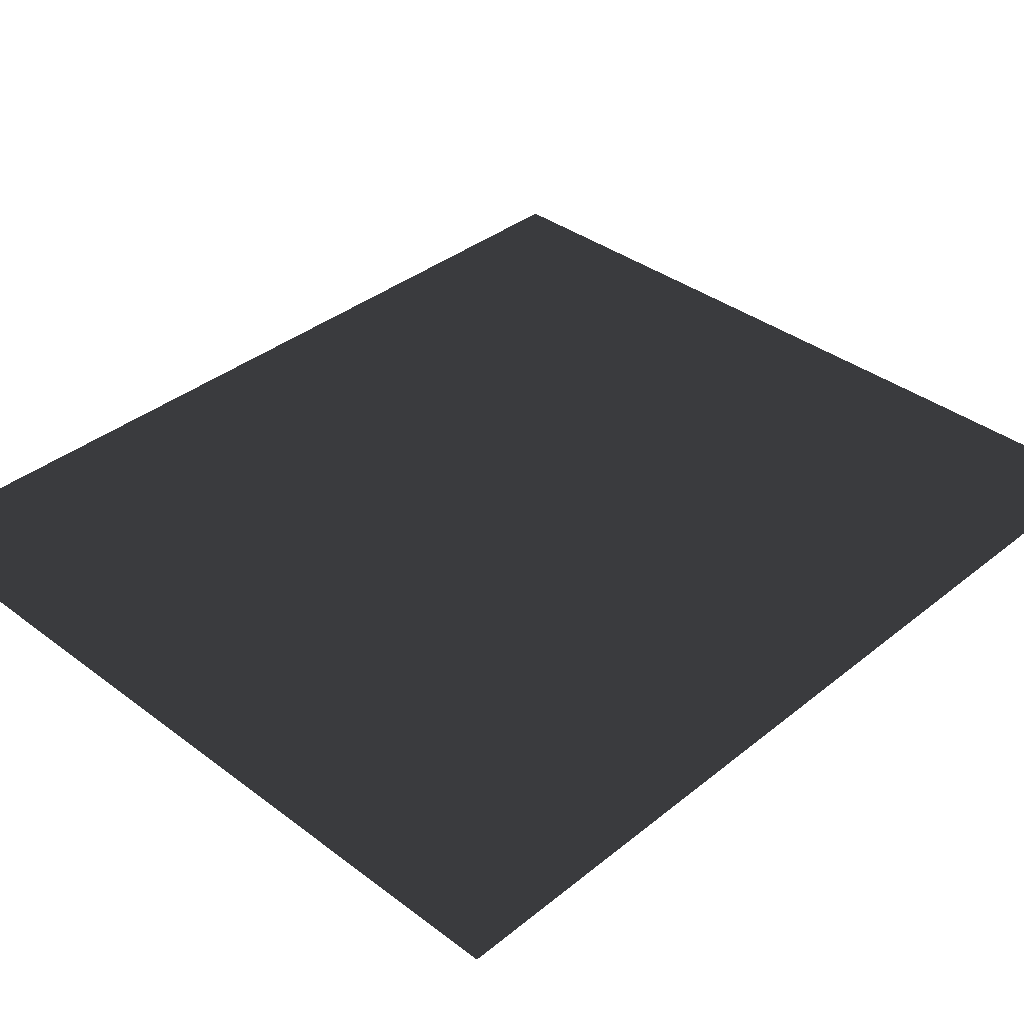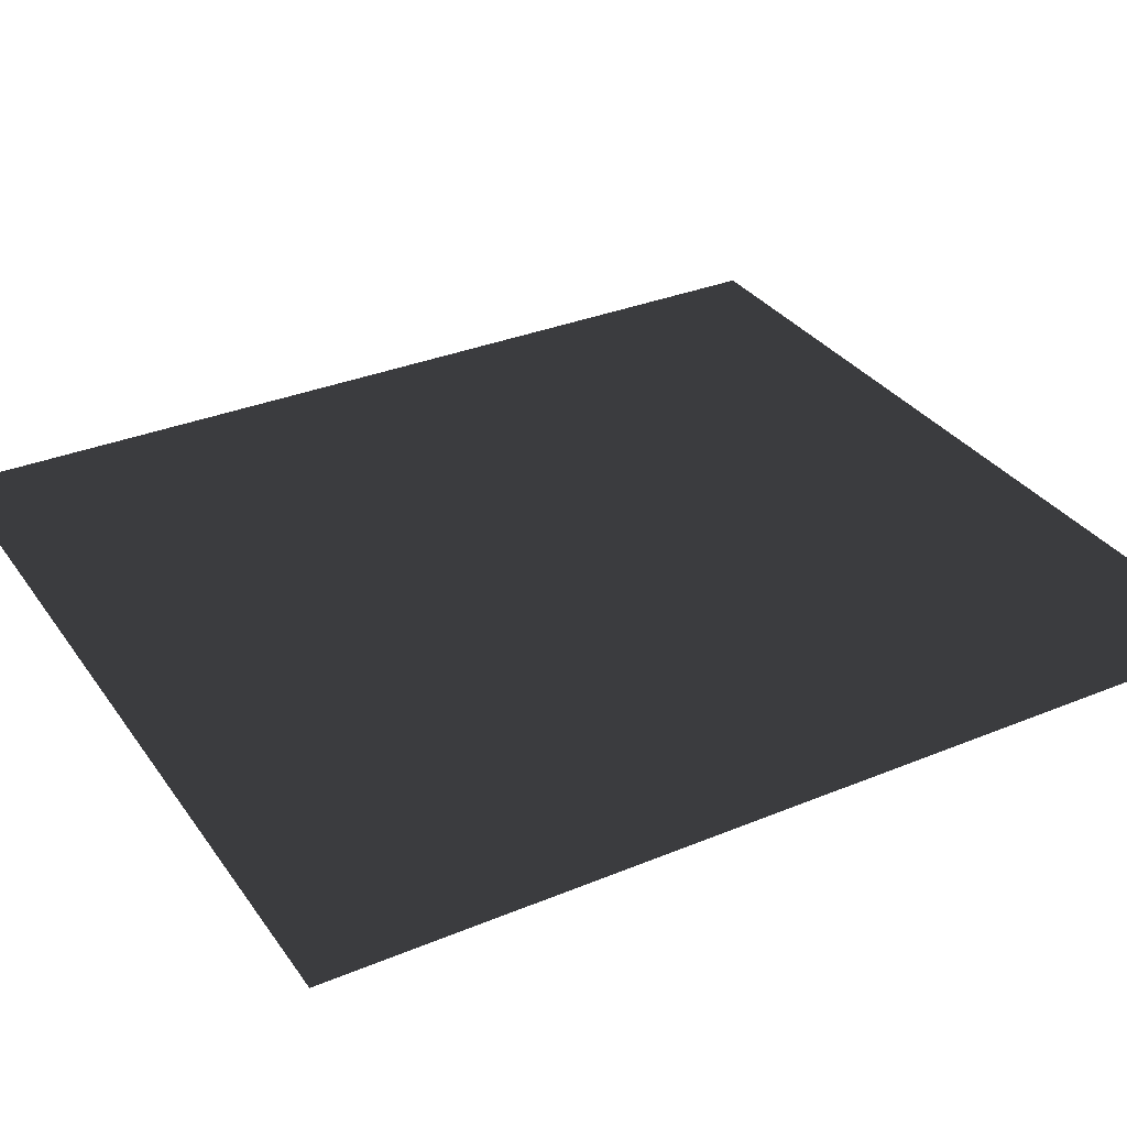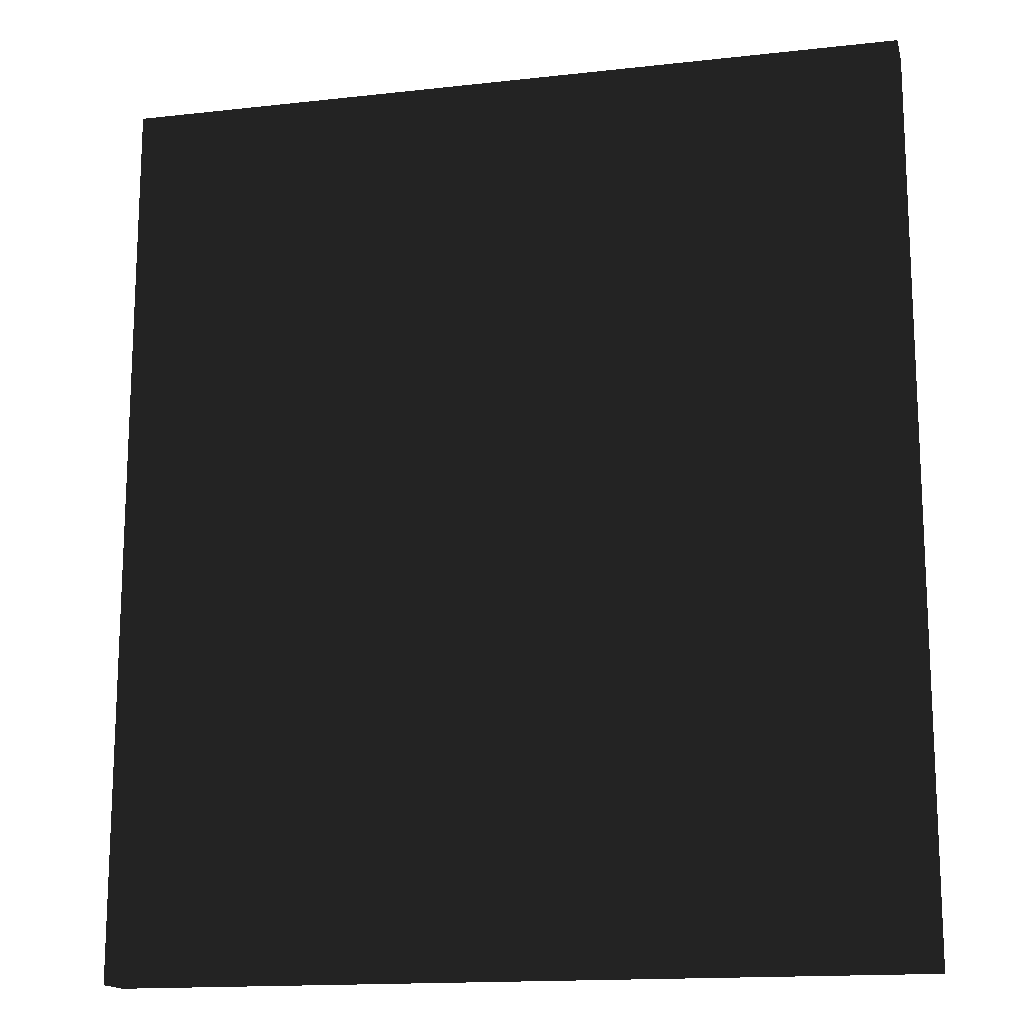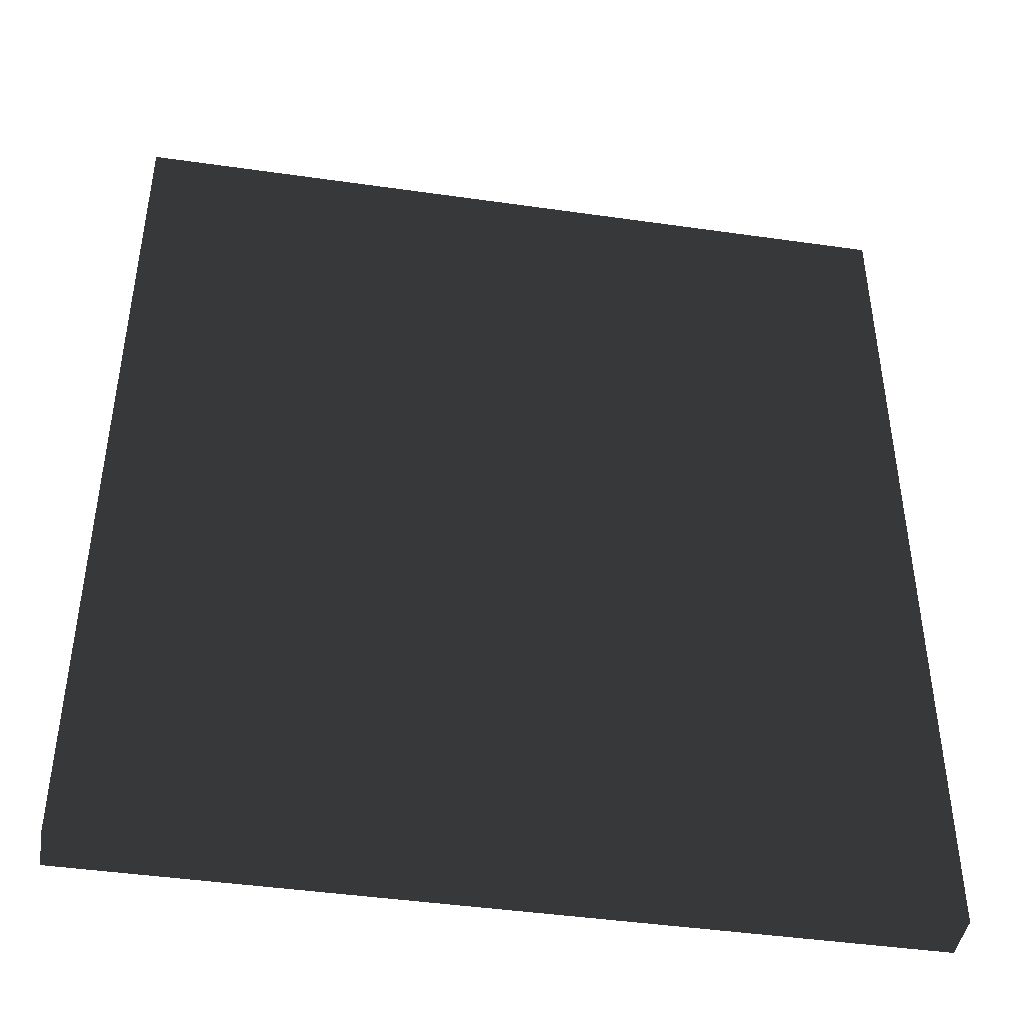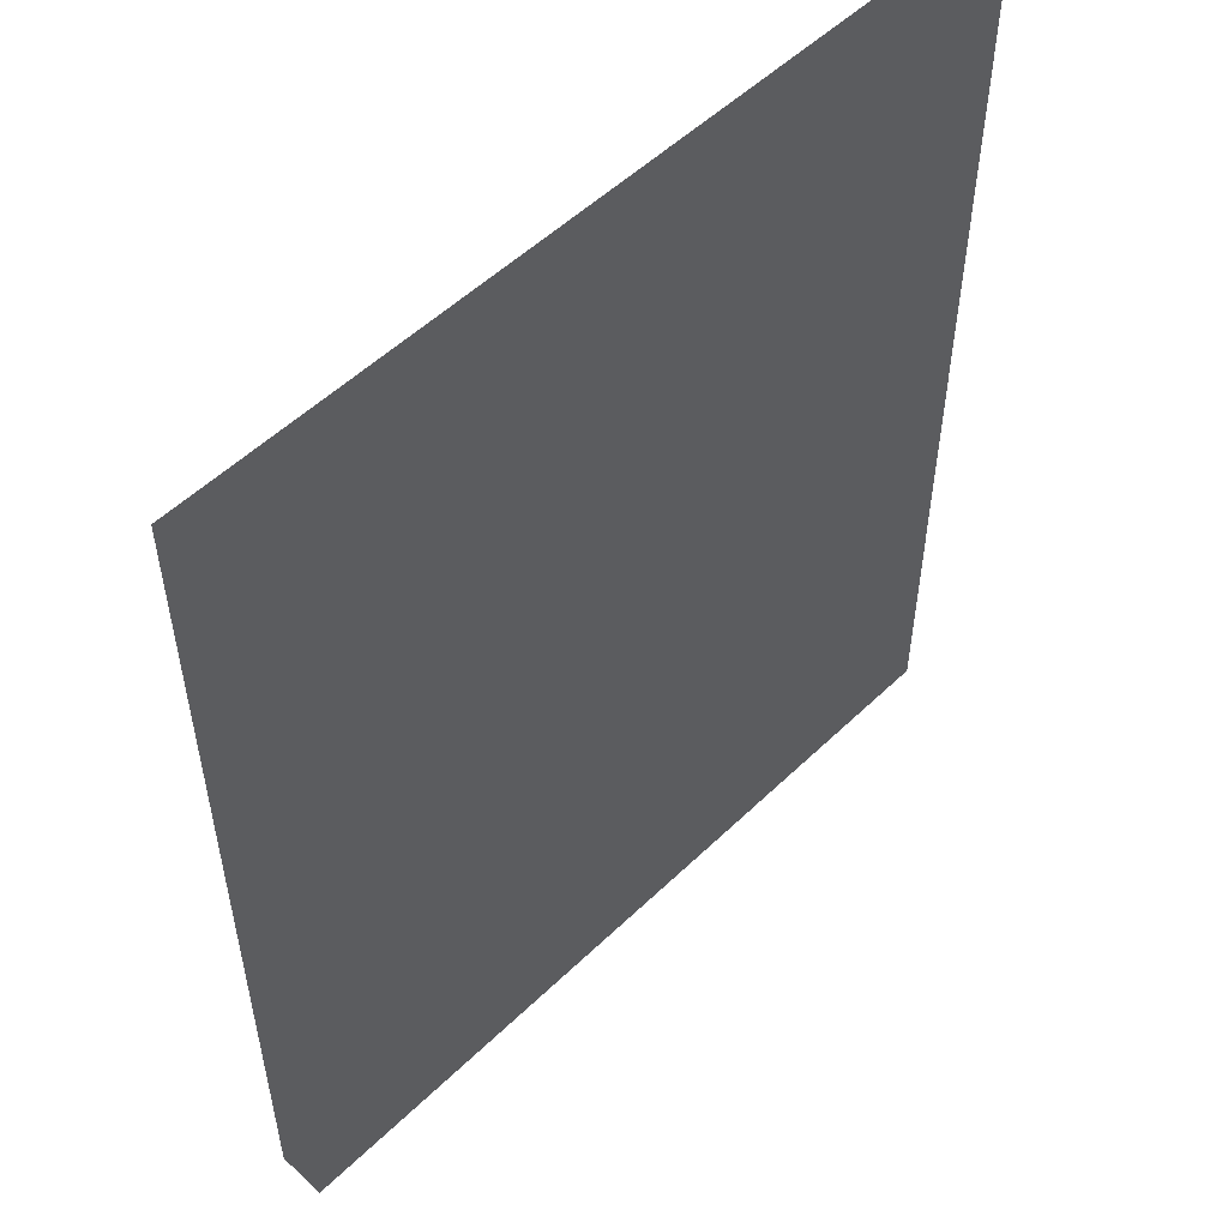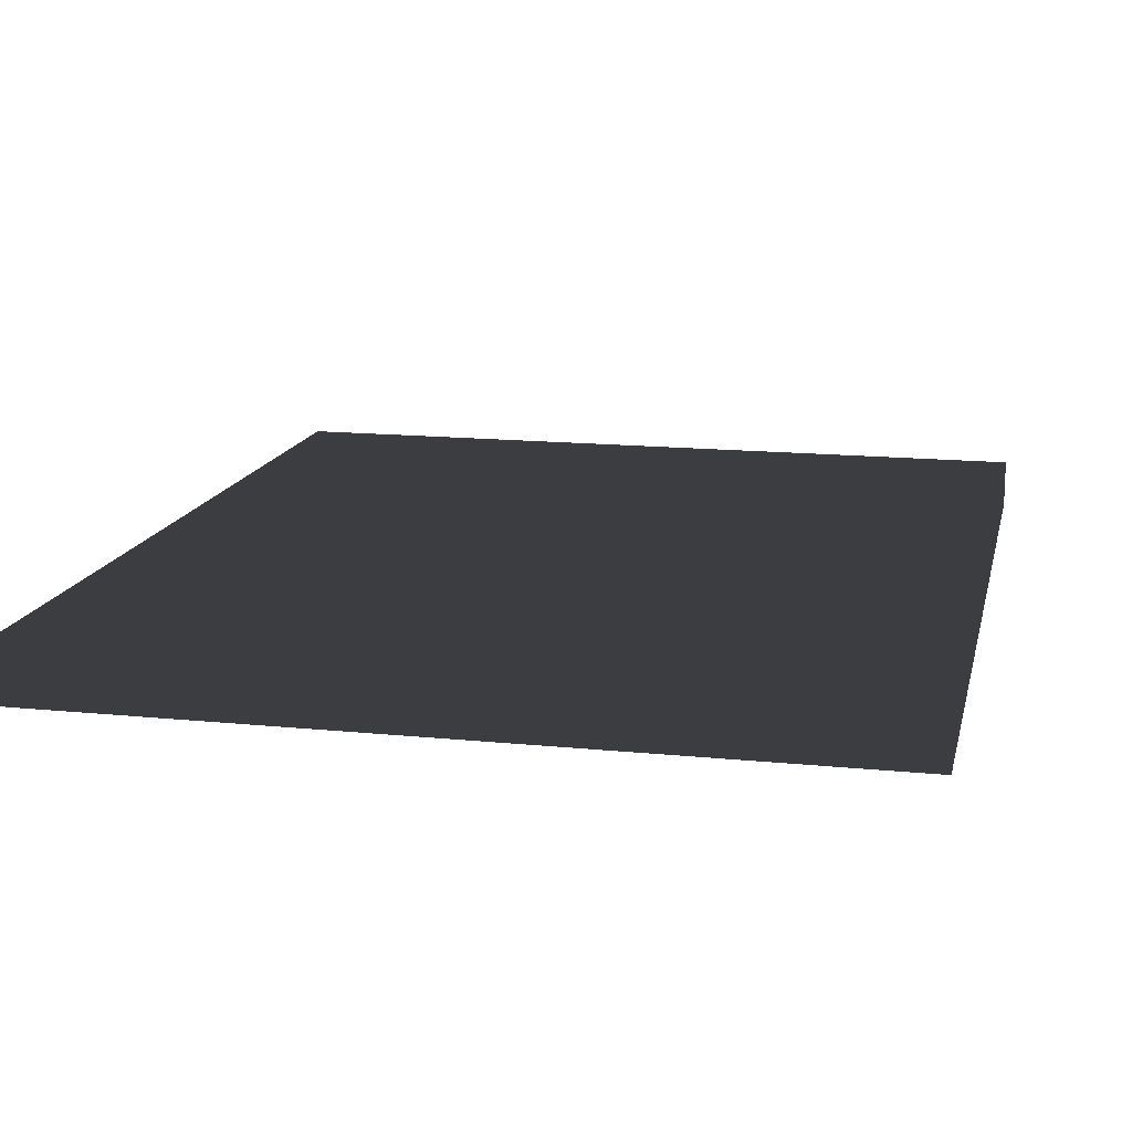
<metadata>
{"format":"obj","ext":"obj","renderer":"f3d","projection":"perspective","resolution":1024,"background":"white","views":[{"elev":37.0,"azim":-135.9,"up":"+Z"},{"elev":32.8,"azim":-119.7,"up":"+Z"},{"elev":-15.6,"azim":13.2,"up":"+Y"},{"elev":-44.1,"azim":-9.5,"up":"+Y"},{"elev":53.2,"azim":134.3,"up":"+Y"},{"elev":14.8,"azim":-167.6,"up":"+Z"}]}
</metadata>
<code>
v 0.25 -0.57 0.47
v 0.75 -0.57 0.47
v 0.75 0 0.47
v 0.25 0 0.47
v 0.25 -0.57 0.5
v 0.75 -0.57 0.5
v 0.75 0 0.5
v 0.25 0 0.5
f 1 2 3 4
f 5 8 7 6
f 1 4 8 5
f 2 6 7 3
f 1 5 6 2
f 4 3 7 8

</code>
